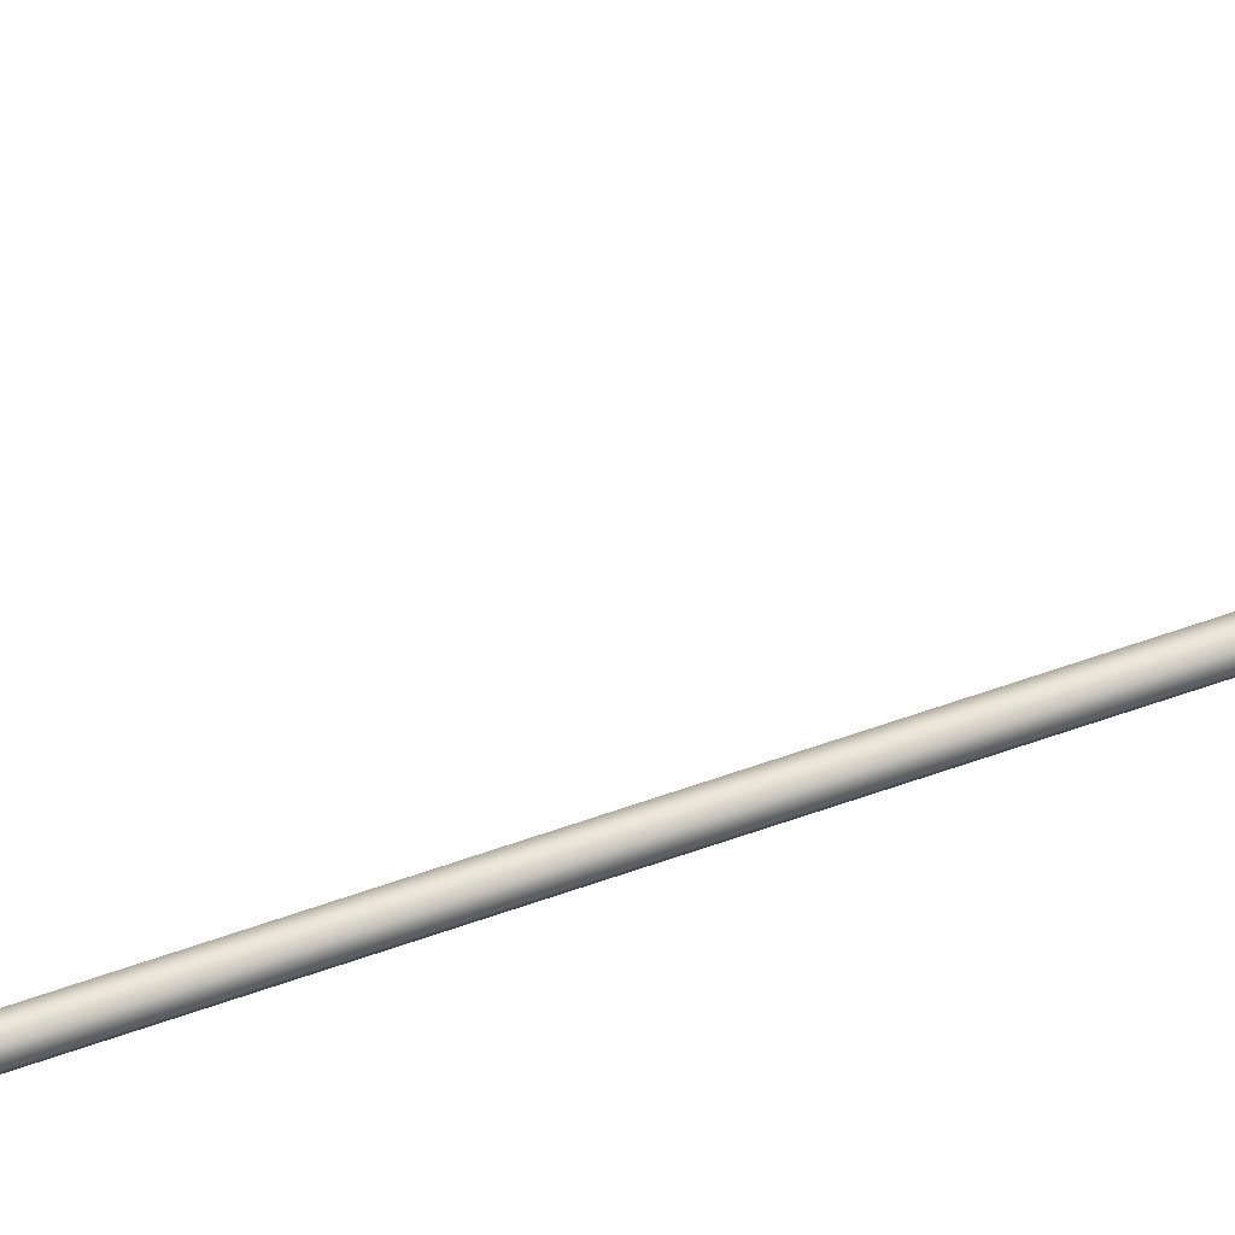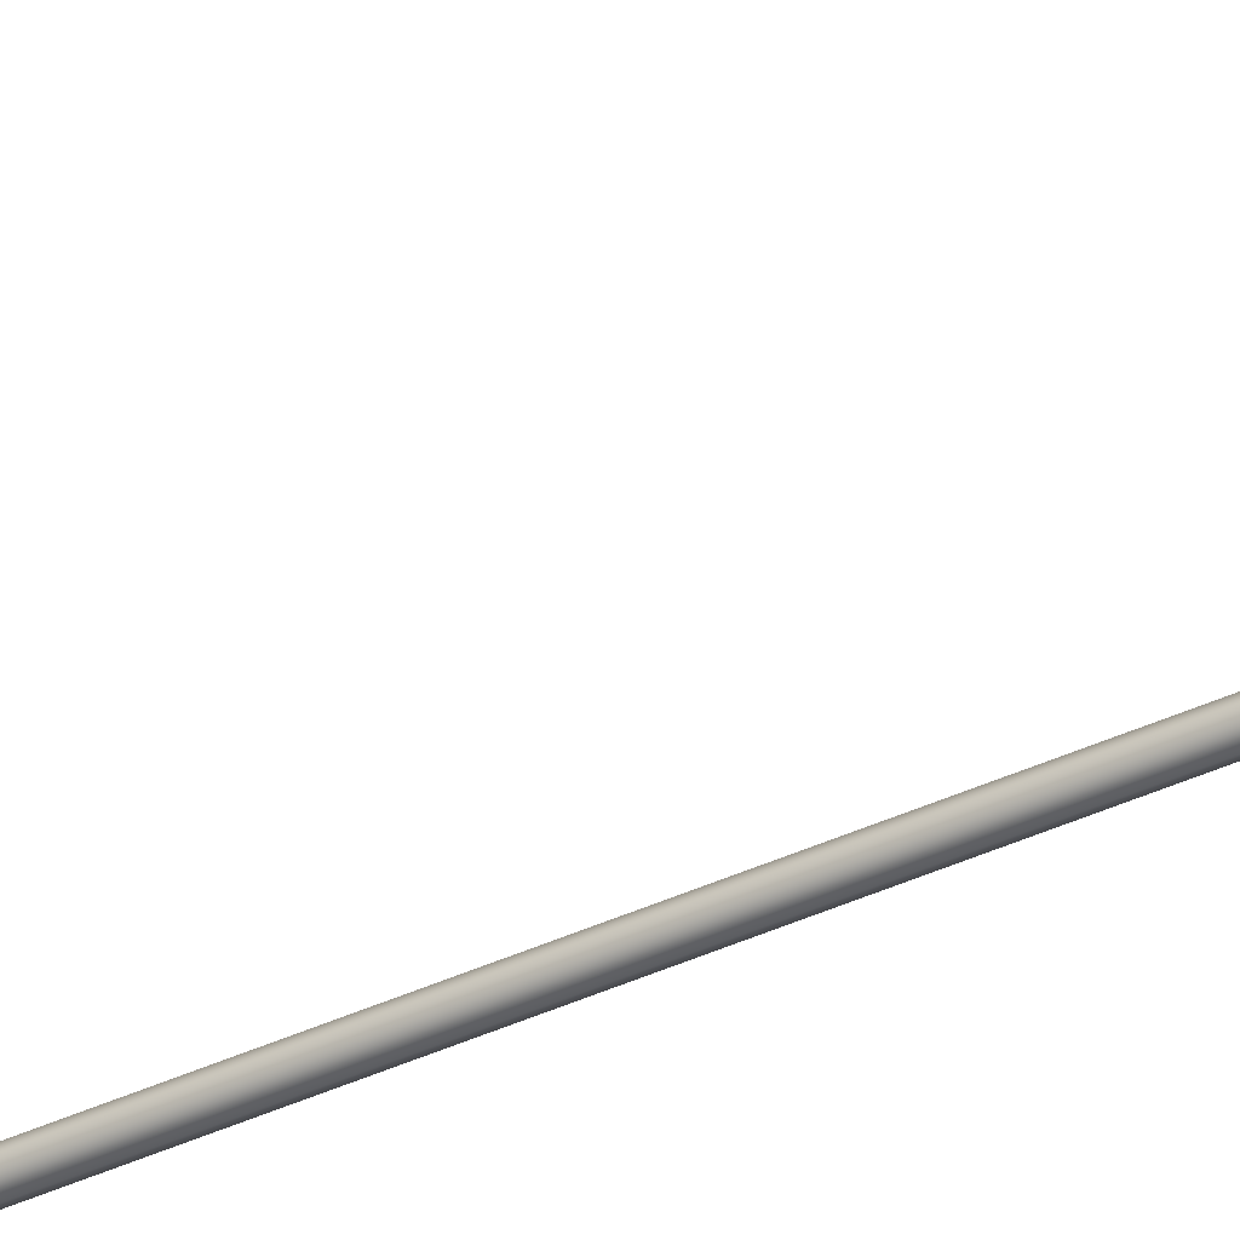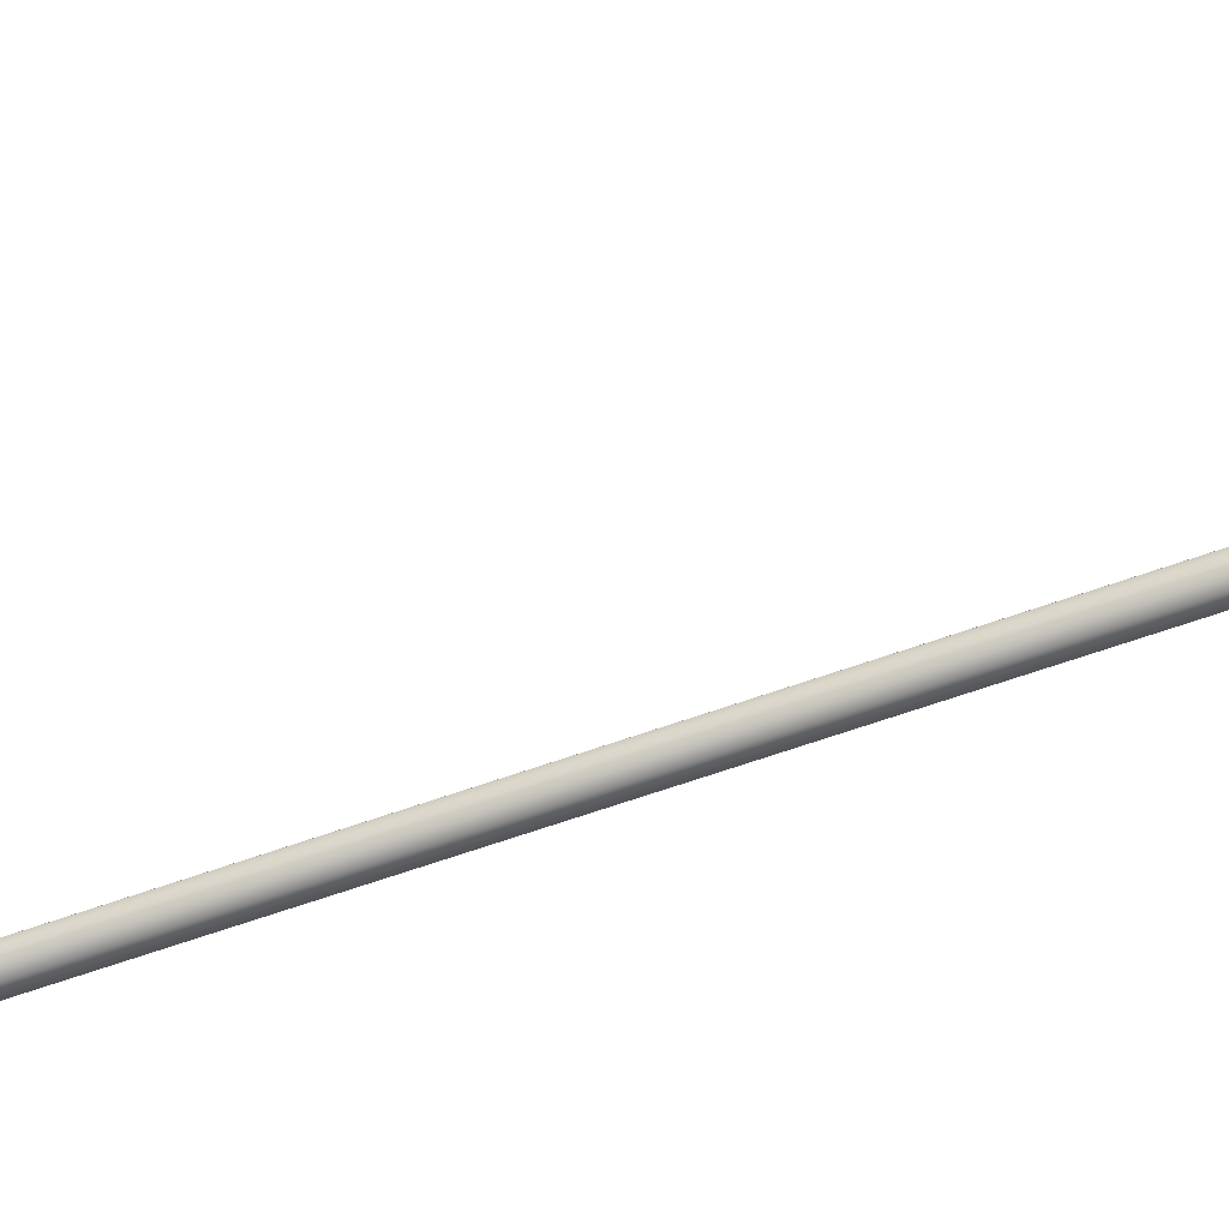
<metadata>
{"format":"obj","ext":"obj","renderer":"f3d","projection":"perspective","resolution":1024,"background":"white","views":[{"elev":54.8,"azim":-111.4,"up":"+Y"},{"elev":-33.6,"azim":-56.5,"up":"+Y"},{"elev":-66.2,"azim":109.2,"up":"+Y"}]}
</metadata>
<code>
o _Geometry_0
v -6647 7.512e+04 5023
v -6668 7.511e+04 5023
v -6688 7.512e+04 5023
v -6696 75140 5023
v -6688 7.516e+04 5023
v -6668 7.517e+04 5023
v -6647 7.516e+04 5023
v -6639 75140 5023
v -6639 75140 1.933e+04
v -6647 7.516e+04 1.933e+04
v -6668 7.517e+04 1.933e+04
v -6688 7.516e+04 1.933e+04
v -6696 75140 1.933e+04
v -6688 7.512e+04 1.933e+04
v -6668 7.511e+04 1.933e+04
v -6647 7.512e+04 1.933e+04
v -6686 7.512e+04 2.588e+04
v -6693 75140 2.588e+04
v -6686 7.516e+04 2.588e+04
v -6668 7.517e+04 2.588e+04
v -6649 7.516e+04 2.588e+04
v -6642 75140 2.588e+04
v -6649 7.512e+04 2.588e+04
v -6668 7.511e+04 2.588e+04
v -6649 7.513e+04 2.593e+04
v -6668 7.512e+04 2.593e+04
v -6642 7.515e+04 2.592e+04
v -6649 7.516e+04 2.592e+04
v -6668 7.517e+04 2.592e+04
v -6686 7.516e+04 2.592e+04
v -6693 7.515e+04 2.592e+04
v -6686 7.513e+04 2.593e+04
v -6649 7.516e+04 2.597e+04
v -6668 7.515e+04 2.598e+04
v -6642 75170 2.596e+04
v -6649 7.518e+04 2.595e+04
v -6668 7.519e+04 2.595e+04
v -6686 7.518e+04 2.595e+04
v -6693 75170 2.596e+04
v -6686 7.516e+04 2.597e+04
v -6649 7.52e+04 2.601e+04
v -6668 7.519e+04 2.601e+04
v -6642 7.52e+04 2.599e+04
v -6649 7.521e+04 2.598e+04
v -6668 7.522e+04 2.597e+04
v -6686 7.521e+04 2.598e+04
v -6693 7.52e+04 2.599e+04
v -6686 7.52e+04 2.601e+04
v -6649 7.524e+04 2.602e+04
v -6668 7.524e+04 2.603e+04
v -6642 7.525e+04 2.601e+04
v -6649 7.525e+04 2.599e+04
v -6668 7.525e+04 2.598e+04
v -6686 7.525e+04 2.599e+04
v -6693 7.525e+04 2.601e+04
v -6686 7.524e+04 2.602e+04
v -6649 7.529e+04 2.602e+04
v -6668 7.529e+04 2.603e+04
v -6642 7.529e+04 2.601e+04
v -6649 7.529e+04 2.599e+04
v -6668 7.529e+04 2.598e+04
v -6686 7.529e+04 2.599e+04
v -6693 7.529e+04 2.601e+04
v -6686 7.529e+04 2.602e+04
v -6649 7.512e+04 1.933e+04
v -6668 7.511e+04 1.933e+04
v -6686 7.512e+04 1.933e+04
v -6693 75140 1.933e+04
v -6686 7.516e+04 1.933e+04
v -6668 7.517e+04 1.933e+04
v -6649 7.516e+04 1.933e+04
v -6642 75140 1.933e+04
v -6642 75140 2.588e+04
v -6649 7.516e+04 2.588e+04
v -6668 7.517e+04 2.588e+04
v -6686 7.516e+04 2.588e+04
v -6693 75140 2.588e+04
v -6686 7.512e+04 2.588e+04
v -6668 7.511e+04 2.588e+04
v -6649 7.512e+04 2.588e+04
v -6686 7.529e+04 2.599e+04
v -6668 7.529e+04 2.598e+04
v -6649 7.529e+04 2.599e+04
v -6642 7.586e+04 2.59e+04
v -6649 7.585e+04 2.588e+04
v -6668 7.585e+04 2.588e+04
v -6686 7.585e+04 2.588e+04
v -6693 7.586e+04 2.59e+04
v -6686 7.586e+04 2.592e+04
v -6668 7.586e+04 2.593e+04
v -6649 7.586e+04 2.592e+04
v -6647 7.512e+04 5023
v -6668 7.511e+04 5023
v -6688 7.512e+04 5023
v -6696 75140 5023
v -6688 7.516e+04 5023
v -6668 7.517e+04 5023
v -6647 7.516e+04 5023
v -6639 75140 5023
v -6639 75140 1.933e+04
v -6647 7.516e+04 1.933e+04
v -6668 7.517e+04 1.933e+04
v -6688 7.516e+04 1.933e+04
v -6696 75140 1.933e+04
v -6688 7.512e+04 1.933e+04
v -6668 7.511e+04 1.933e+04
v -6647 7.512e+04 1.933e+04
v -6686 7.512e+04 2.588e+04
v -6693 75140 2.588e+04
v -6686 7.516e+04 2.588e+04
v -6668 7.517e+04 2.588e+04
v -6649 7.516e+04 2.588e+04
v -6642 75140 2.588e+04
v -6649 7.512e+04 2.588e+04
v -6668 7.511e+04 2.588e+04
v -6649 7.529e+04 2.602e+04
v -6649 7.529e+04 2.602e+04
v -6668 7.529e+04 2.603e+04
v -6668 7.529e+04 2.603e+04
v -6642 7.529e+04 2.601e+04
v -6642 7.529e+04 2.601e+04
v -6649 7.529e+04 2.599e+04
v -6668 7.529e+04 2.598e+04
v -6686 7.529e+04 2.599e+04
v -6693 7.529e+04 2.601e+04
v -6693 7.529e+04 2.601e+04
v -6686 7.529e+04 2.602e+04
v -6686 7.529e+04 2.602e+04
v -6649 7.512e+04 1.933e+04
v -6668 7.511e+04 1.933e+04
v -6686 7.512e+04 1.933e+04
v -6693 75140 1.933e+04
v -6686 7.516e+04 1.933e+04
v -6668 7.517e+04 1.933e+04
v -6649 7.516e+04 1.933e+04
v -6642 75140 1.933e+04
v -6642 75140 2.588e+04
v -6649 7.516e+04 2.588e+04
v -6668 7.517e+04 2.588e+04
v -6686 7.516e+04 2.588e+04
v -6693 75140 2.588e+04
v -6686 7.512e+04 2.588e+04
v -6668 7.511e+04 2.588e+04
v -6649 7.512e+04 2.588e+04
v -6686 7.529e+04 2.599e+04
v -6668 7.529e+04 2.598e+04
v -6649 7.529e+04 2.599e+04
v -6642 7.586e+04 2.59e+04
v -6649 7.585e+04 2.588e+04
v -6668 7.585e+04 2.588e+04
v -6686 7.585e+04 2.588e+04
v -6693 7.586e+04 2.59e+04
v -6686 7.586e+04 2.592e+04
v -6668 7.586e+04 2.593e+04
v -6649 7.586e+04 2.592e+04
f 92 93 94
f 92 94 95
f 92 95 96
f 92 96 97
f 92 97 98
f 92 98 99
f 100 101 102
f 100 102 103
f 100 103 104
f 100 104 105
f 100 105 106
f 100 106 107
f 8 7 10
f 8 10 9
f 7 6 11
f 7 11 10
f 6 5 12
f 6 12 11
f 5 4 13
f 5 13 12
f 4 3 14
f 4 14 13
f 3 2 15
f 3 15 14
f 2 1 16
f 2 16 15
f 1 8 9
f 1 9 16
f 108 109 110
f 108 110 111
f 108 111 112
f 108 112 113
f 108 113 114
f 108 114 115
f 24 23 25
f 24 25 26
f 23 22 27
f 23 27 25
f 22 21 28
f 22 28 27
f 21 20 29
f 21 29 28
f 20 19 30
f 20 30 29
f 19 18 31
f 19 31 30
f 18 17 32
f 18 32 31
f 17 24 26
f 17 26 32
f 26 25 33
f 26 33 34
f 25 27 35
f 25 35 33
f 27 28 36
f 27 36 35
f 28 29 37
f 28 37 36
f 29 30 38
f 29 38 37
f 30 31 39
f 30 39 38
f 31 32 40
f 31 40 39
f 32 26 34
f 32 34 40
f 34 33 41
f 34 41 42
f 33 35 43
f 33 43 41
f 35 36 44
f 35 44 43
f 36 37 45
f 36 45 44
f 37 38 46
f 37 46 45
f 38 39 47
f 38 47 46
f 39 40 48
f 39 48 47
f 40 34 42
f 40 42 48
f 42 41 49
f 42 49 50
f 41 43 51
f 41 51 49
f 43 44 52
f 43 52 51
f 44 45 53
f 44 53 52
f 45 46 54
f 45 54 53
f 46 47 55
f 46 55 54
f 47 48 56
f 47 56 55
f 48 42 50
f 48 50 56
f 50 49 57
f 50 57 58
f 49 51 59
f 49 59 57
f 51 52 122
f 51 122 59
f 52 53 123
f 52 123 122
f 53 54 124
f 53 124 123
f 54 55 125
f 54 125 124
f 55 56 64
f 55 64 125
f 56 50 58
f 56 58 64
f 118 116 120
f 118 120 60
f 118 60 61
f 118 61 62
f 118 62 126
f 118 126 127
f 129 130 131
f 129 131 132
f 129 132 133
f 129 133 134
f 129 134 135
f 129 135 136
f 137 138 139
f 137 139 140
f 137 140 141
f 137 141 142
f 137 142 143
f 137 143 144
f 72 71 74
f 72 74 73
f 71 70 75
f 71 75 74
f 70 69 76
f 70 76 75
f 69 68 77
f 69 77 76
f 68 67 78
f 68 78 77
f 67 66 79
f 67 79 78
f 66 65 80
f 66 80 79
f 65 72 73
f 65 73 80
f 117 119 128
f 117 128 63
f 117 63 145
f 117 145 146
f 117 146 147
f 117 147 121
f 148 149 150
f 148 150 151
f 148 151 152
f 148 152 153
f 148 153 154
f 148 154 155
f 59 83 85
f 59 85 84
f 83 82 86
f 83 86 85
f 82 81 87
f 82 87 86
f 81 125 88
f 81 88 87
f 125 64 89
f 125 89 88
f 64 58 90
f 64 90 89
f 58 57 91
f 58 91 90
f 57 59 84
f 57 84 91

</code>
